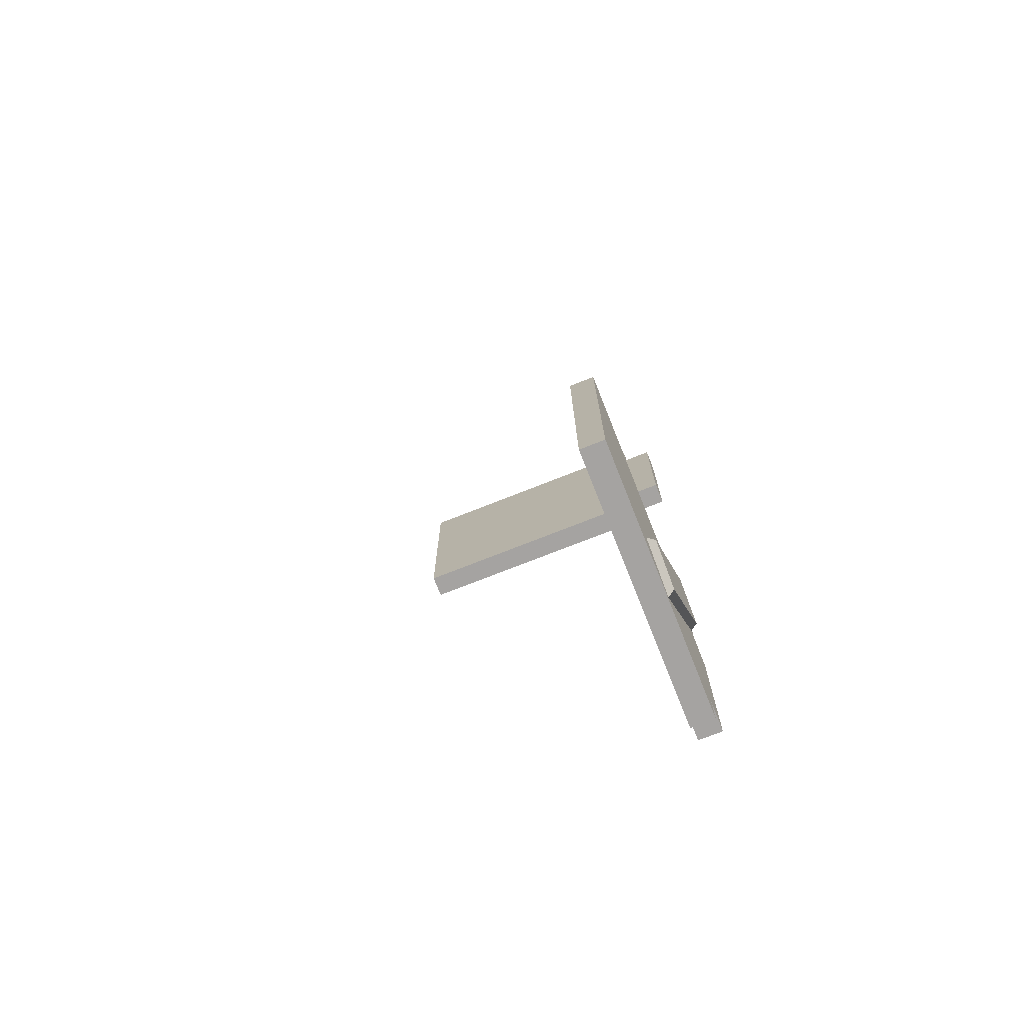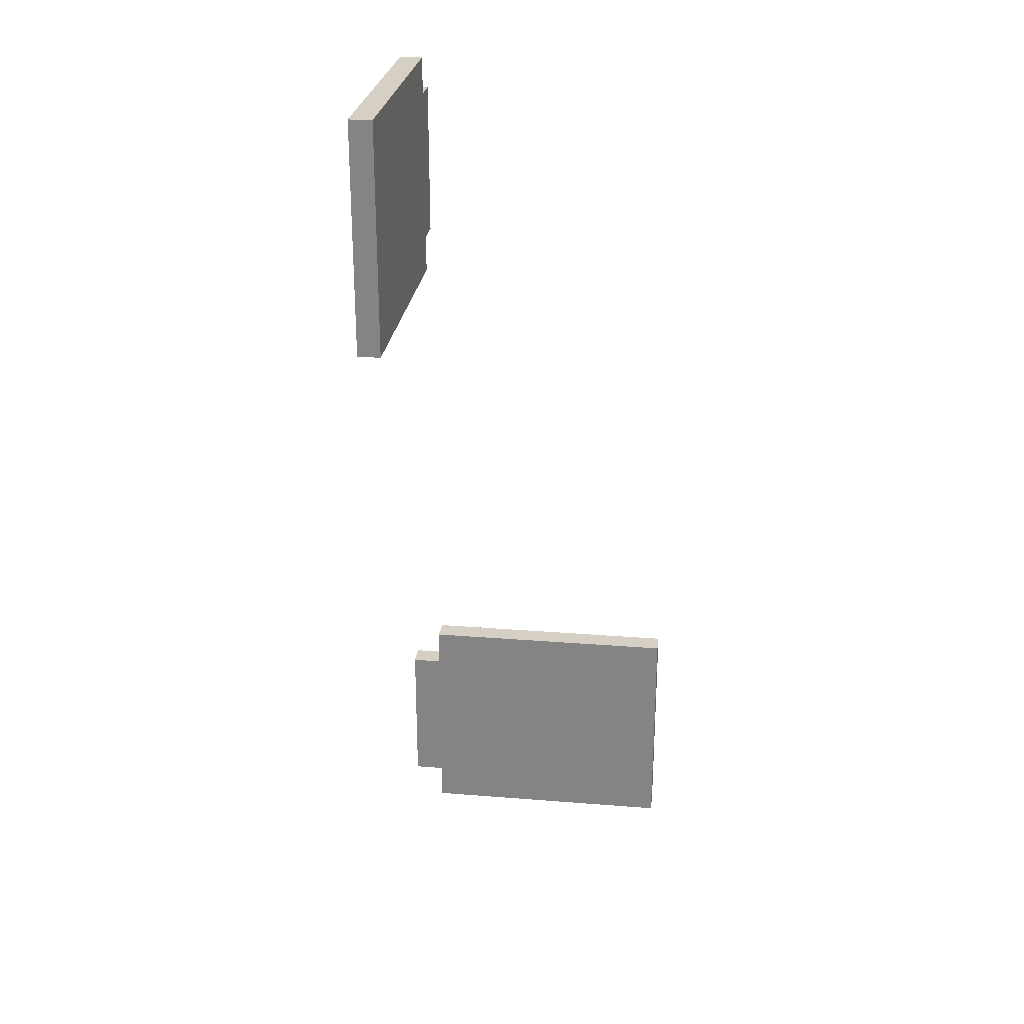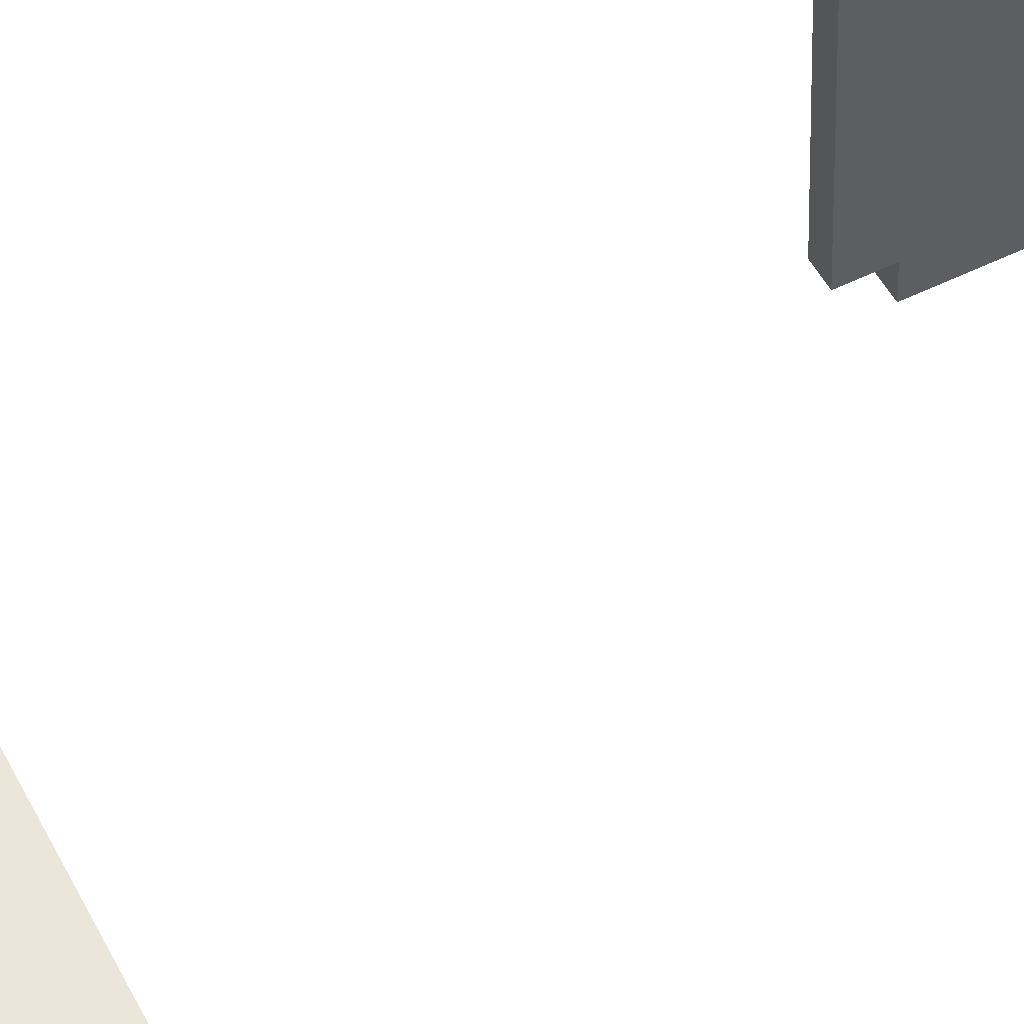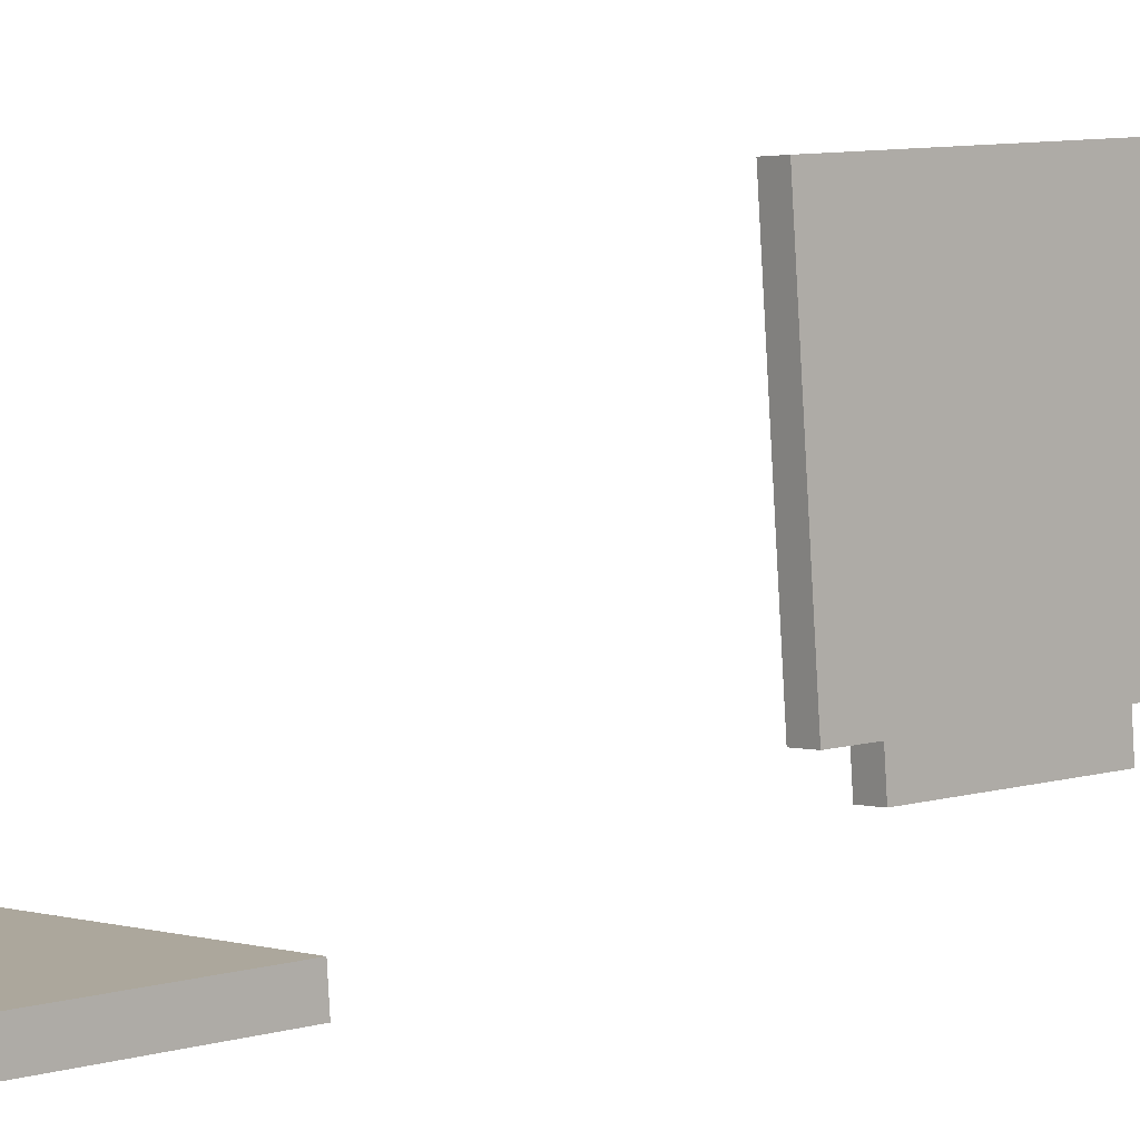
<metadata>
{"format":"obj","ext":"obj","renderer":"f3d","projection":"perspective","resolution":1024,"background":"white","views":[{"elev":-73.1,"azim":-153.3,"up":"+Z"},{"elev":26.2,"azim":102.2,"up":"+Z"},{"elev":56.6,"azim":63.1,"up":"+Y"},{"elev":8.3,"azim":51.6,"up":"+Y"}]}
</metadata>
<code>
v 0.3243 0.275 9.183
v 0.3243 0.275 10
v 6.04 0.7751 10
v 6.04 0.7751 5
v 0.3243 0.275 5.816
v -0.328 0.218 5.816
v -0.328 0.218 9.183
v 0.3243 0.275 5
v 6.084 0.2771 10
v 0.3678 -0.223 10
v 0.3678 -0.223 9.183
v 0.3678 -0.223 5.816
v 6.084 0.2771 5
v -0.2844 -0.2801 9.183
v -0.2844 -0.2801 5.816
v 0.3678 -0.223 5
v 6.04 0.7751 10
v 0.3243 0.275 10
v 0.3678 -0.223 10
v 6.084 0.2771 10
v 0.3243 0.275 5
v 6.04 0.7751 5
v 6.084 0.2771 5
v 0.3678 -0.223 5
v 6.04 0.7751 5
v 6.04 0.7751 10
v 6.084 0.2771 10
v 6.084 0.2771 5
v 0.3243 0.275 5.816
v 0.3678 -0.223 5.816
v -0.328 0.218 5.816
v -0.2844 -0.2801 5.816
v 0.3678 -0.223 5
v 0.3678 -0.223 5.816
v 0.3243 0.275 5
v 0.3243 0.275 5.816
v -0.2844 -0.2801 9.183
v 0.3678 -0.223 9.183
v -0.328 0.218 9.183
v 0.3243 0.275 9.183
v 0.3678 -0.223 10
v 0.3243 0.275 10
v 0.3243 0.275 9.183
v 0.3678 -0.223 9.183
v -0.2844 -0.2801 5.816
v -0.328 0.218 9.183
v 0.159 -0.1288 5.816
v -0.2844 -0.2801 9.183
v -0.328 0.218 9.183
v -0.2844 -0.2801 5.816
v -0.2844 -0.2801 5.816
v -0.328 0.218 9.183
v -0.328 0.218 5.816
v 4.319 -0.02796 9.198
v 1.156 -0.3054 5.733
v 4.876 0.02075 8.4
v 0.5254 -0.3599 6.532
v 4.248 0.1163 9.282
v 4.876 0.02075 8.4
v 4.921 0.1753 8.316
v 4.319 -0.02796 9.198
v 4.921 0.1753 8.316
v 1.156 -0.3054 5.733
v 1.206 -0.1482 5.649
v 4.876 0.02075 8.4
v 1.206 -0.1482 5.649
v 0.5254 -0.3599 6.532
v 0.4539 -0.2156 6.615
v 1.156 -0.3054 5.733
v 0.4539 -0.2156 6.615
v 4.319 -0.02796 9.198
v 4.248 0.1163 9.282
v 0.5254 -0.3599 6.532
v -0.2718 0.3245 -5.817
v -0.2718 0.3245 -5
v -0.7696 6.015 -5
v -0.7696 6.015 -10
v -0.2718 0.3245 -9.184
v -0.2147 -0.3277 -9.184
v -0.2147 -0.3277 -5.817
v -0.2718 0.3245 -10
v -0.2715 6.059 -5
v 0.2263 0.3681 -5
v 0.2263 0.3681 -5.817
v 0.2263 0.3681 -9.184
v -0.2715 6.059 -10
v 0.2834 -0.2841 -5.817
v 0.2834 -0.2841 -9.184
v 0.2263 0.3681 -10
v -0.7696 6.015 -5
v -0.2718 0.3245 -5
v 0.2263 0.3681 -5
v -0.2715 6.059 -5
v -0.2718 0.3245 -10
v -0.7696 6.015 -10
v -0.2715 6.059 -10
v 0.2263 0.3681 -10
v -0.7696 6.015 -10
v -0.7696 6.015 -5
v -0.2715 6.059 -5
v -0.2715 6.059 -10
v -0.2718 0.3245 -9.184
v 0.2263 0.3681 -9.184
v -0.2147 -0.3277 -9.184
v 0.2834 -0.2841 -9.184
v 0.2263 0.3681 -10
v 0.2263 0.3681 -9.184
v -0.2718 0.3245 -10
v -0.2718 0.3245 -9.184
v 0.2834 -0.2841 -5.817
v 0.2263 0.3681 -5.817
v -0.2147 -0.3277 -5.817
v -0.2718 0.3245 -5.817
v 0.2263 0.3681 -5
v -0.2718 0.3245 -5
v -0.2718 0.3245 -5.817
v 0.2263 0.3681 -5.817
v -0.4414 0.5426 -5.711
v -0.515 1.383 -5.224
v -0.7176 3.699 -9.25
v -0.644 2.858 -9.737
v -0.2843 0.4674 -5.762
v -0.3733 1.485 -5.173
v -0.515 1.383 -5.224
v -0.4414 0.5426 -5.711
v -0.3733 1.485 -5.173
v -0.5759 3.8 -9.199
v -0.7176 3.699 -9.25
v -0.515 1.383 -5.224
v -0.5759 3.8 -9.199
v -0.4869 2.783 -9.789
v -0.644 2.858 -9.737
v -0.7176 3.699 -9.25
v -0.4869 2.783 -9.789
v -0.2843 0.4674 -5.762
v -0.4414 0.5426 -5.711
v -0.644 2.858 -9.737
v 0.2834 -0.2841 -5.817
v -0.2147 -0.3277 -5.817
v -0.2147 -0.3277 -9.184
v 0.2834 -0.2841 -5.817
v -0.2147 -0.3277 -9.184
v 0.2834 -0.2841 -9.184
g P_Modul_19_Flaps
f 2 3 1
f 4 5 3
f 1 3 5
f 5 6 1
f 7 1 6
f 5 4 8
f 10 11 9
f 11 12 9
f 13 9 12
f 14 15 11
f 12 11 15
f 12 16 13
f 18 19 17
f 20 17 19
f 22 23 21
f 24 21 23
f 26 27 25
f 28 25 27
f 30 31 29
f 30 32 31
f 34 35 33
f 34 36 35
f 38 39 37
f 38 40 39
f 42 43 41
f 43 44 41
f 46 47 45
f 49 50 48
f 52 53 51
f 75 76 74
f 77 78 76
f 74 76 78
f 78 79 74
f 80 74 79
f 78 77 81
f 83 84 82
f 84 85 82
f 86 82 85
f 87 88 84
f 85 84 88
f 85 89 86
f 91 92 90
f 93 90 92
f 95 96 94
f 97 94 96
f 99 100 98
f 101 98 100
f 103 104 102
f 103 105 104
f 107 108 106
f 107 109 108
f 111 112 110
f 111 113 112
f 115 116 114
f 116 117 114
f 139 140 138
f 142 143 141
f 55 56 54
f 54 57 55
f 59 60 58
f 58 61 59
f 63 64 62
f 62 65 63
f 67 68 66
f 66 69 67
f 71 72 70
f 70 73 71
f 119 120 118
f 121 118 120
f 123 124 122
f 125 122 124
f 127 128 126
f 129 126 128
f 131 132 130
f 133 130 132
f 135 136 134
f 137 134 136

</code>
